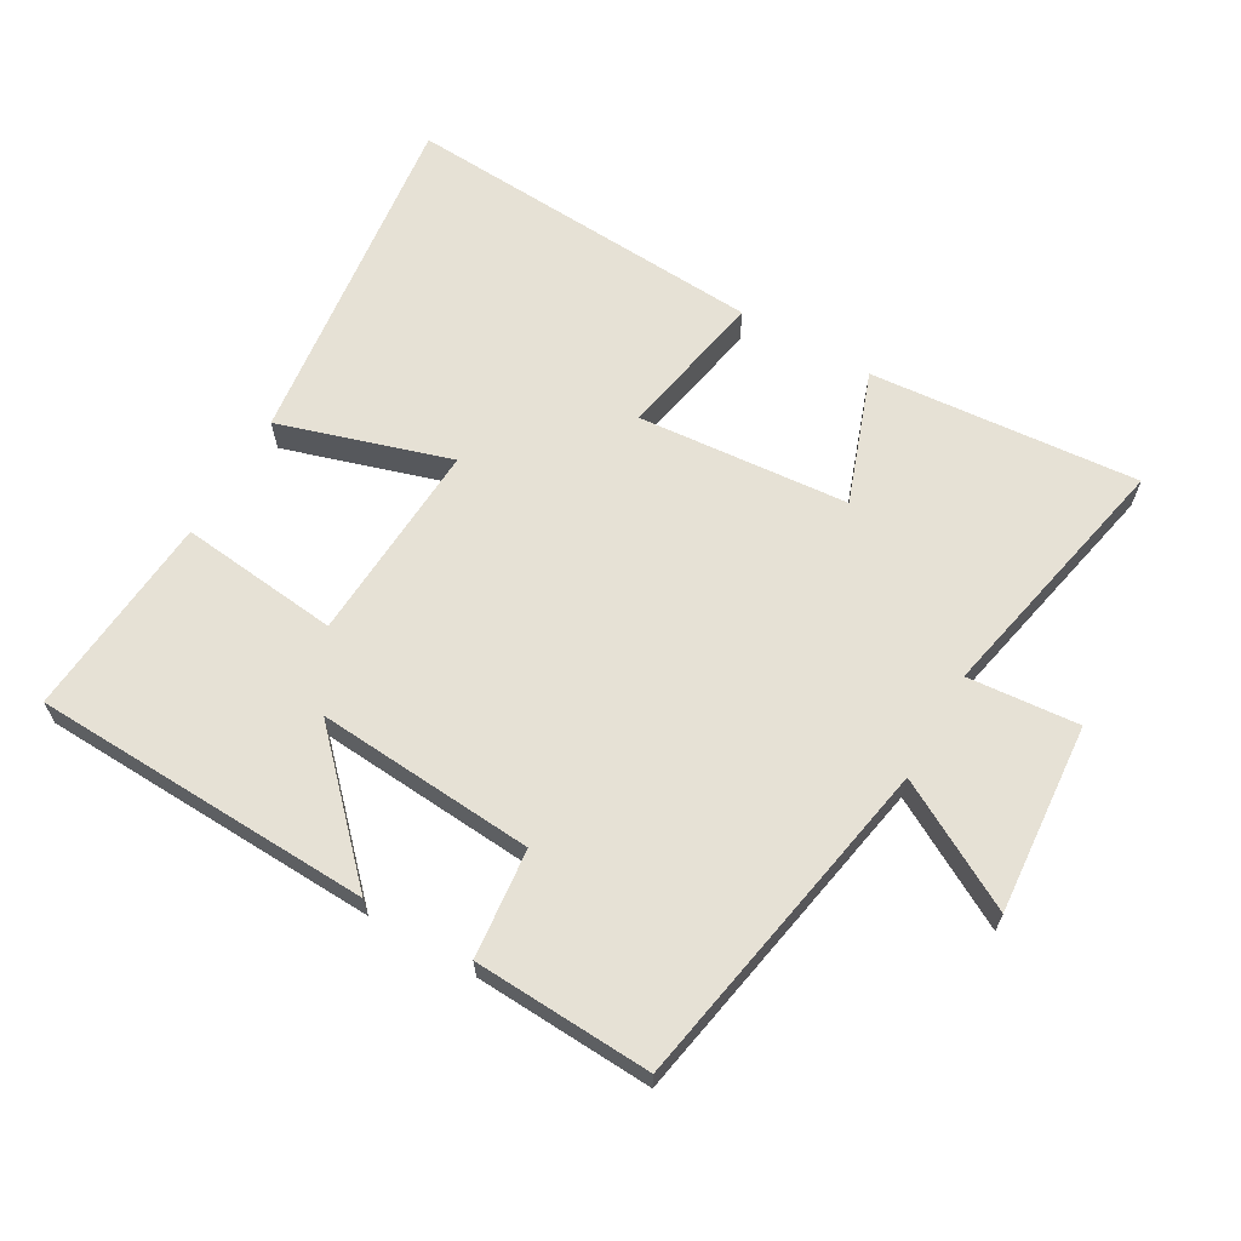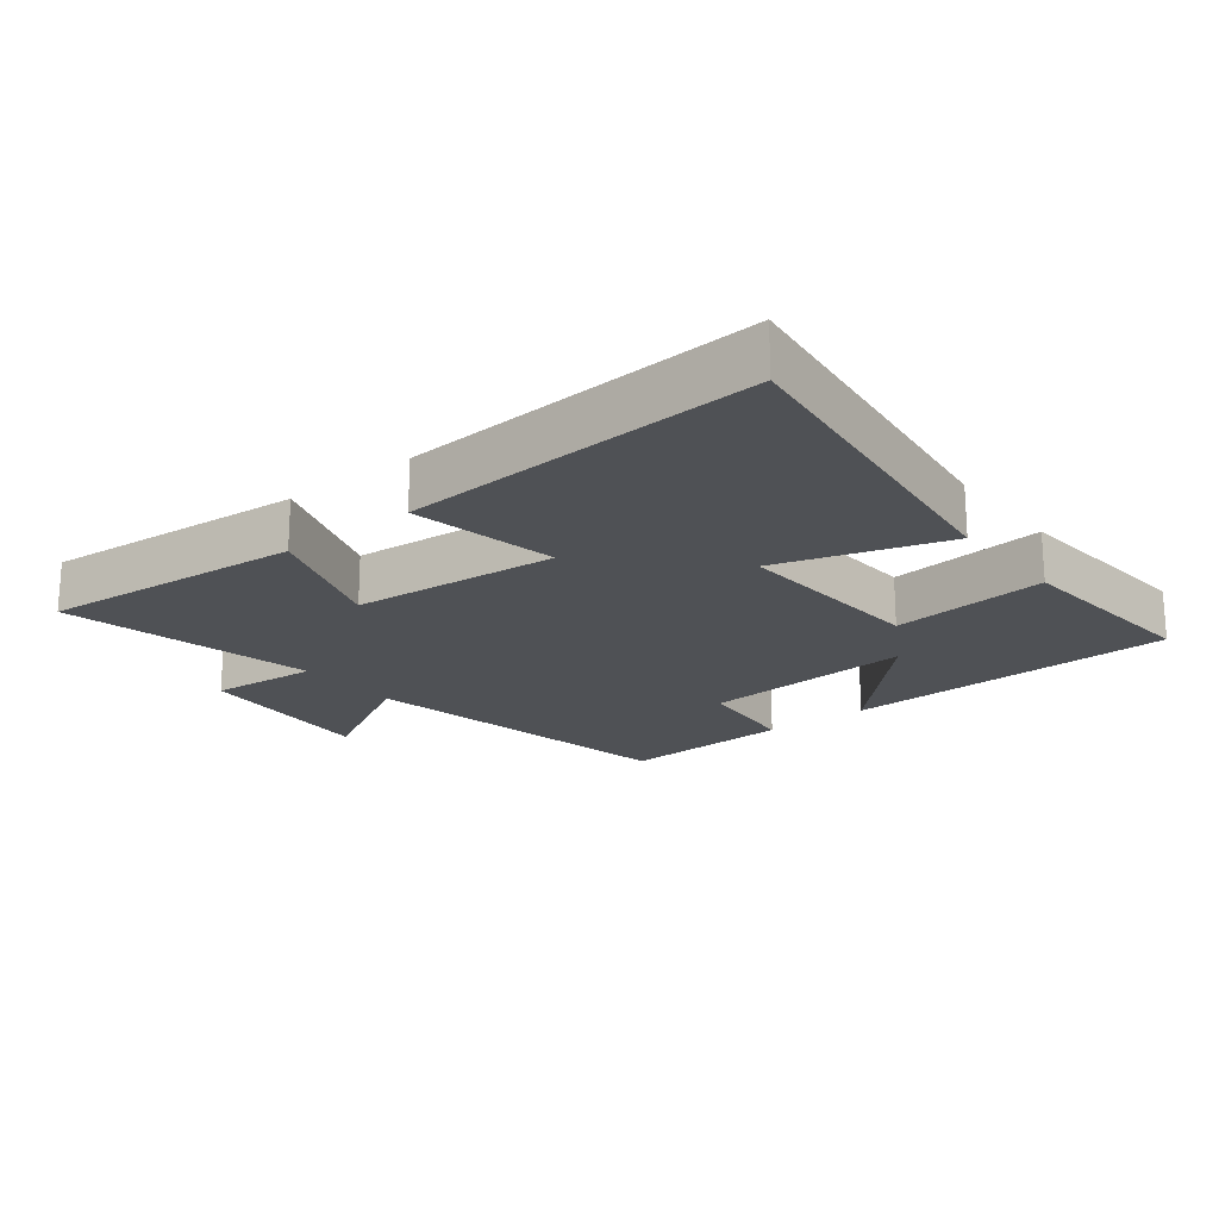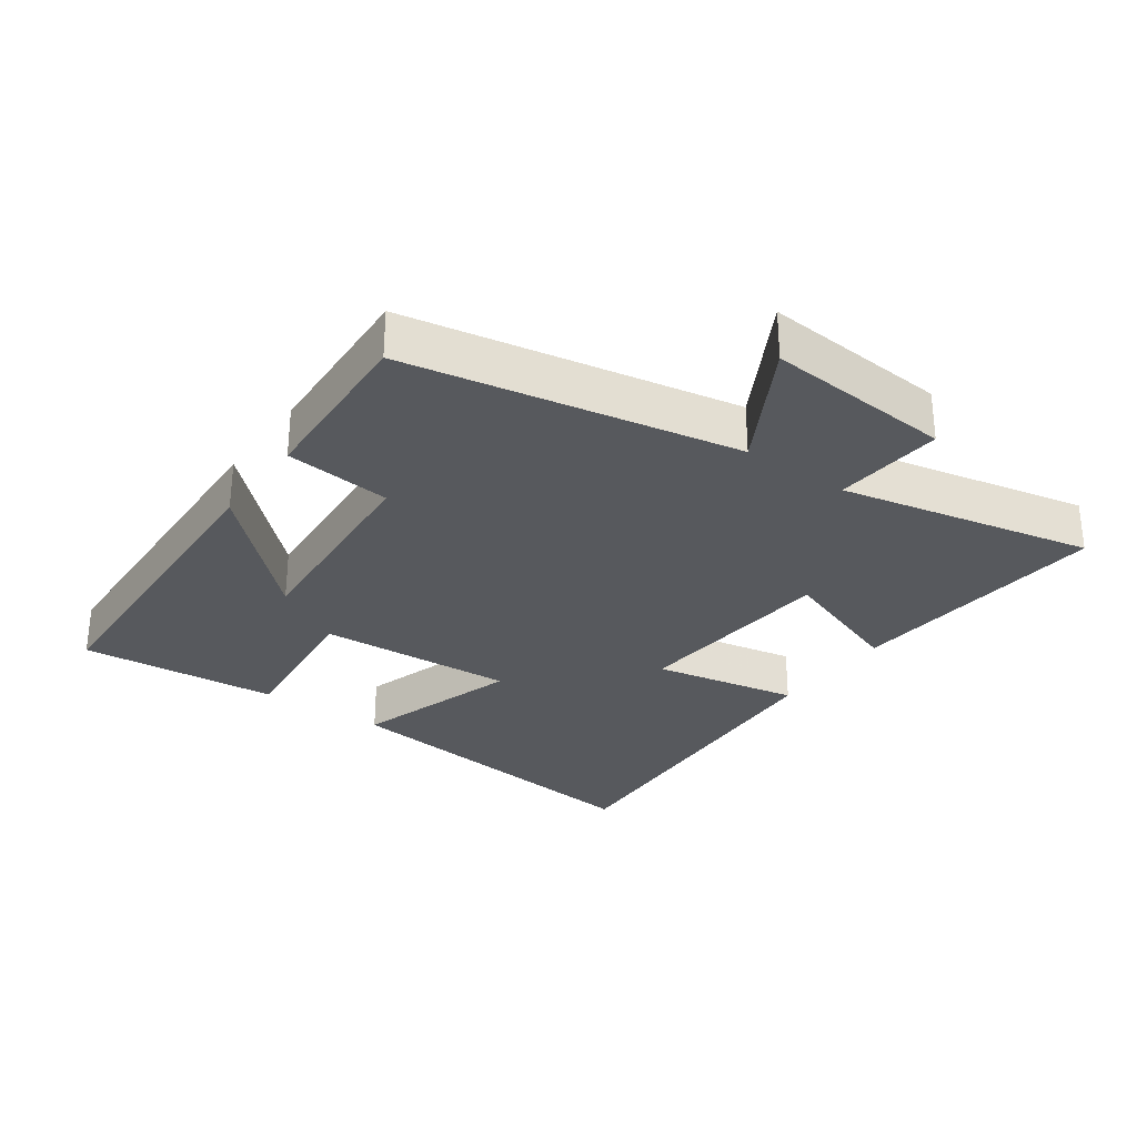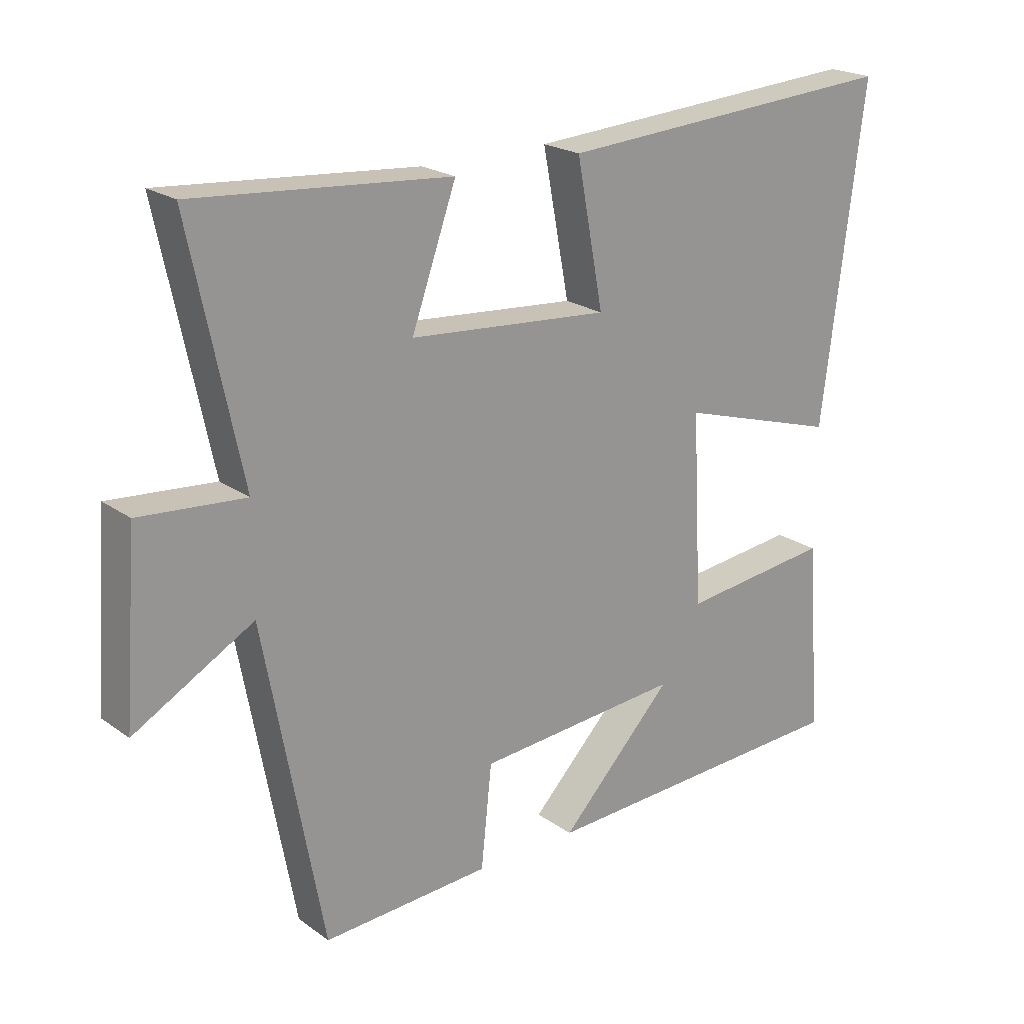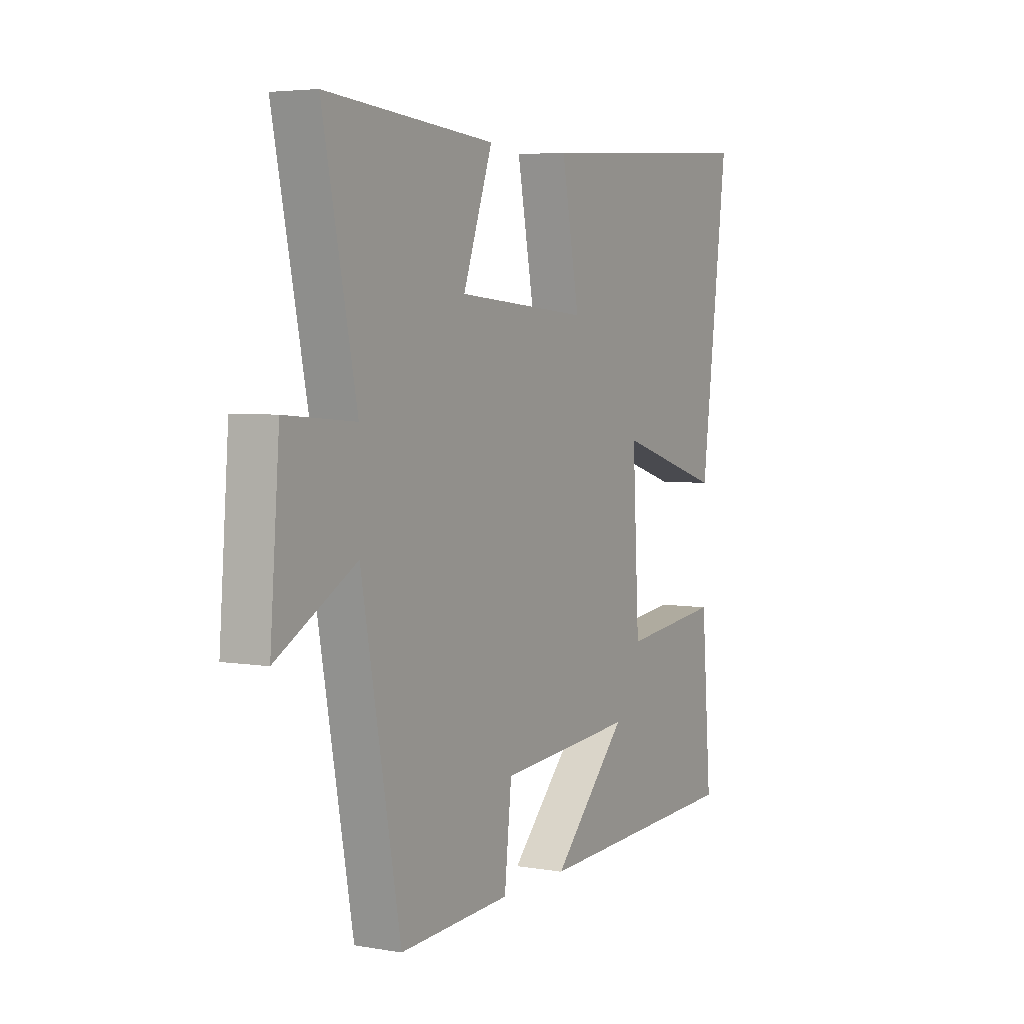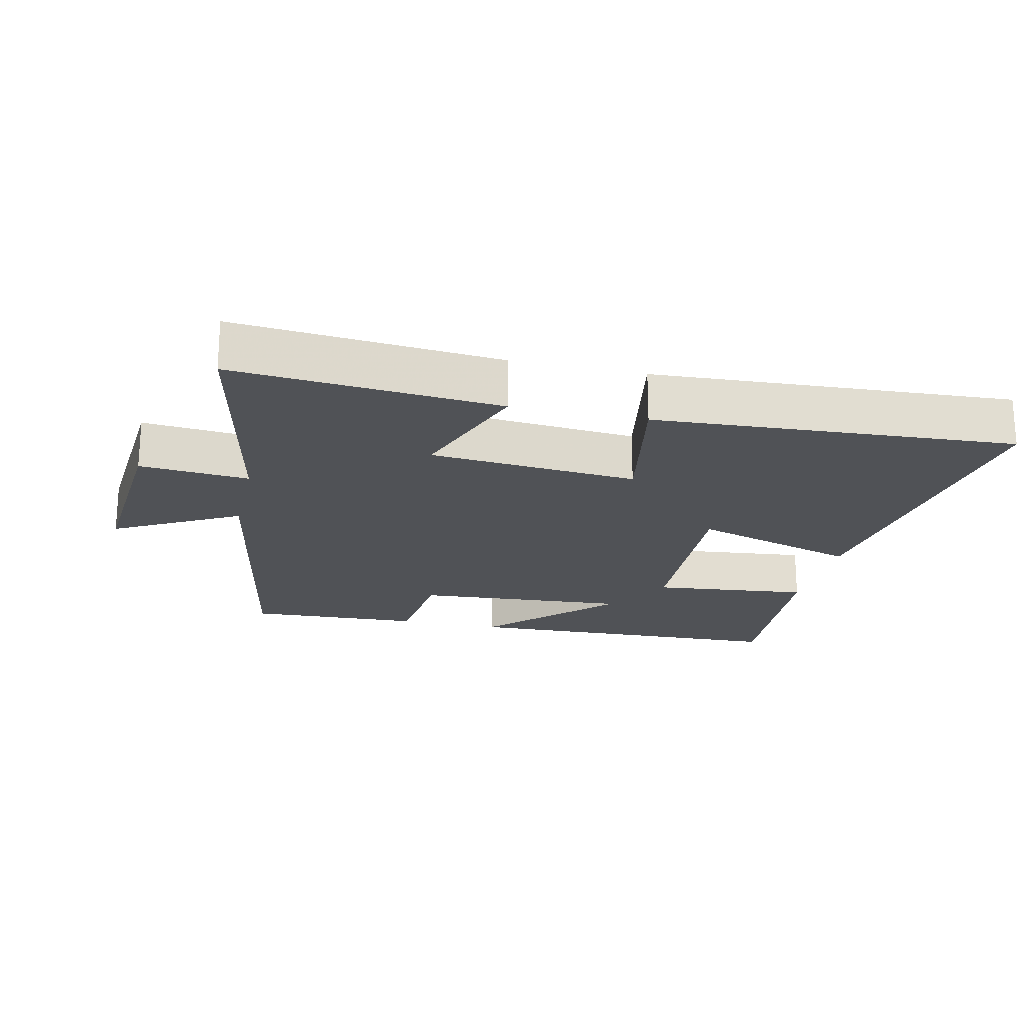
<metadata>
{"format":"obj","ext":"obj","renderer":"f3d","projection":"perspective","resolution":1024,"background":"white","views":[{"elev":64.4,"azim":-150.1,"up":"+Y"},{"elev":-19.8,"azim":38.3,"up":"+Y"},{"elev":-29.4,"azim":-125.4,"up":"+Y"},{"elev":21.6,"azim":-39.0,"up":"+Z"},{"elev":4.6,"azim":-61.1,"up":"+Z"},{"elev":-20.7,"azim":-13.0,"up":"+Y"}]}
</metadata>
<code>
v 0.565 0.07 0.534
v 0.5 0.07 0.018
v 0.246 0.07 0.096
v 0.262 0.07 -0.204
v 0.5 0.07 -0.178
v 0.524 0.07 -0.481
v 0.018 0.07 -0.5
v 0.197 0.07 -0.315
v -0.127 0.07 -0.339
v -0.144 0.07 -0.5
v -0.408 0.07 -0.513
v -0.5 0.07 -0.014
v -0.687 0.07 -0.118
v -0.665 0.07 0.164
v -0.5 0.07 0.15
v -0.58 0.07 0.533
v -0.18 0.07 0.5
v -0.25 0.07 0.304
v 0.064 0.07 0.278
v 0.022 0.07 0.5
v 0.565 0 0.534
v 0.5 0 0.018
v 0.246 0 0.096
v 0.262 0 -0.204
v 0.5 0 -0.178
v 0.524 0 -0.481
v 0.018 0 -0.5
v 0.197 0 -0.315
v -0.127 0 -0.339
v -0.144 0 -0.5
v -0.408 0 -0.513
v -0.5 0 -0.014
v -0.687 0 -0.118
v -0.665 0 0.164
v -0.5 0 0.15
v -0.58 0 0.533
v -0.18 0 0.5
v -0.25 0 0.304
v 0.064 0 0.278
v 0.022 0 0.5
f 19 20 1 2
f 18 19 2 3
f 15 16 17 18
f 15 18 3 4
f 12 13 14 15
f 12 15 4
f 9 10 11 12
f 8 9 12 4
f 5 6 7 8
f 4 5 8
f 22 21 40 39
f 23 22 39 38
f 38 37 36 35
f 24 23 38 35
f 35 34 33 32
f 24 35 32
f 32 31 30 29
f 24 32 29 28
f 28 27 26 25
f 28 25 24
f 1 21 22 2
f 2 22 23 3
f 3 23 24 4
f 4 24 25 5
f 5 25 26 6
f 6 26 27 7
f 7 27 28 8
f 8 28 29 9
f 9 29 30 10
f 10 30 31 11
f 11 31 32 12
f 12 32 33 13
f 13 33 34 14
f 14 34 35 15
f 15 35 36 16
f 16 36 37 17
f 17 37 38 18
f 18 38 39 19
f 19 39 40 20
f 20 40 21 1

</code>
